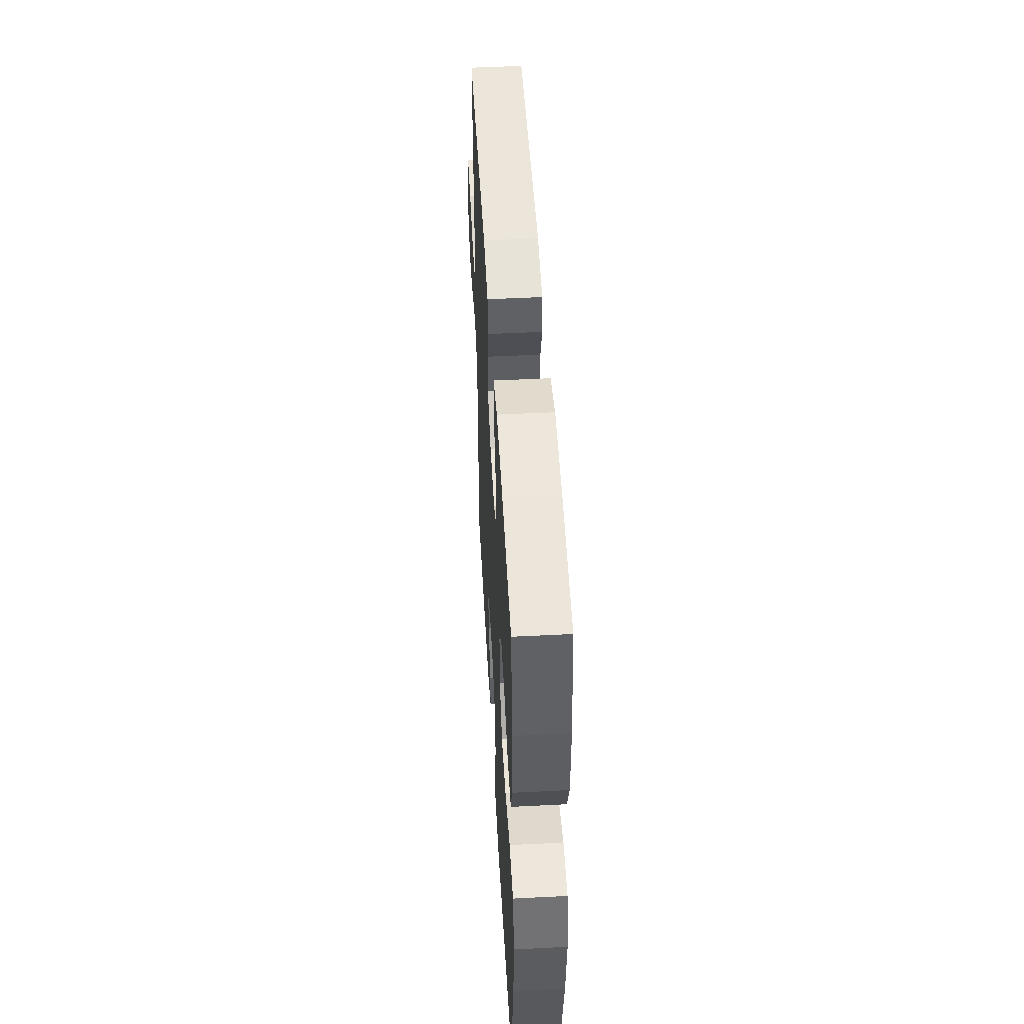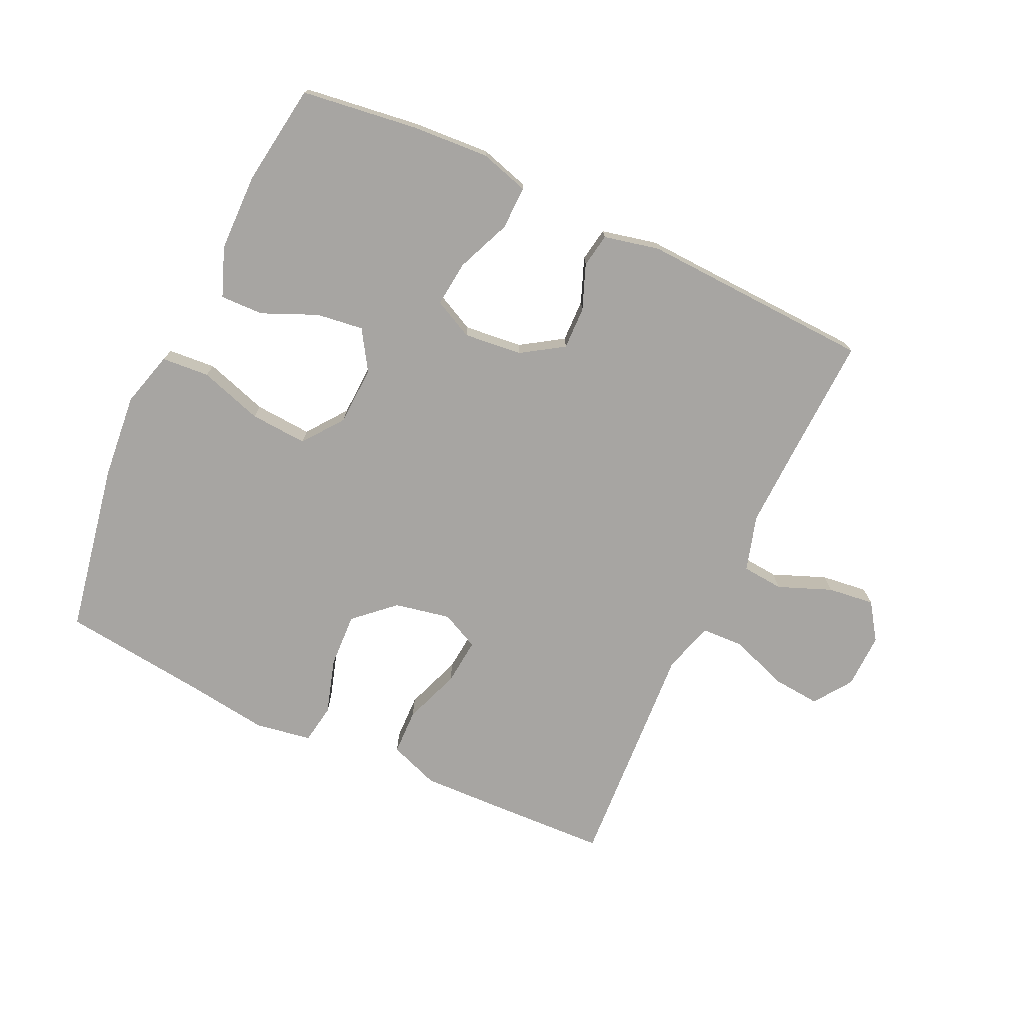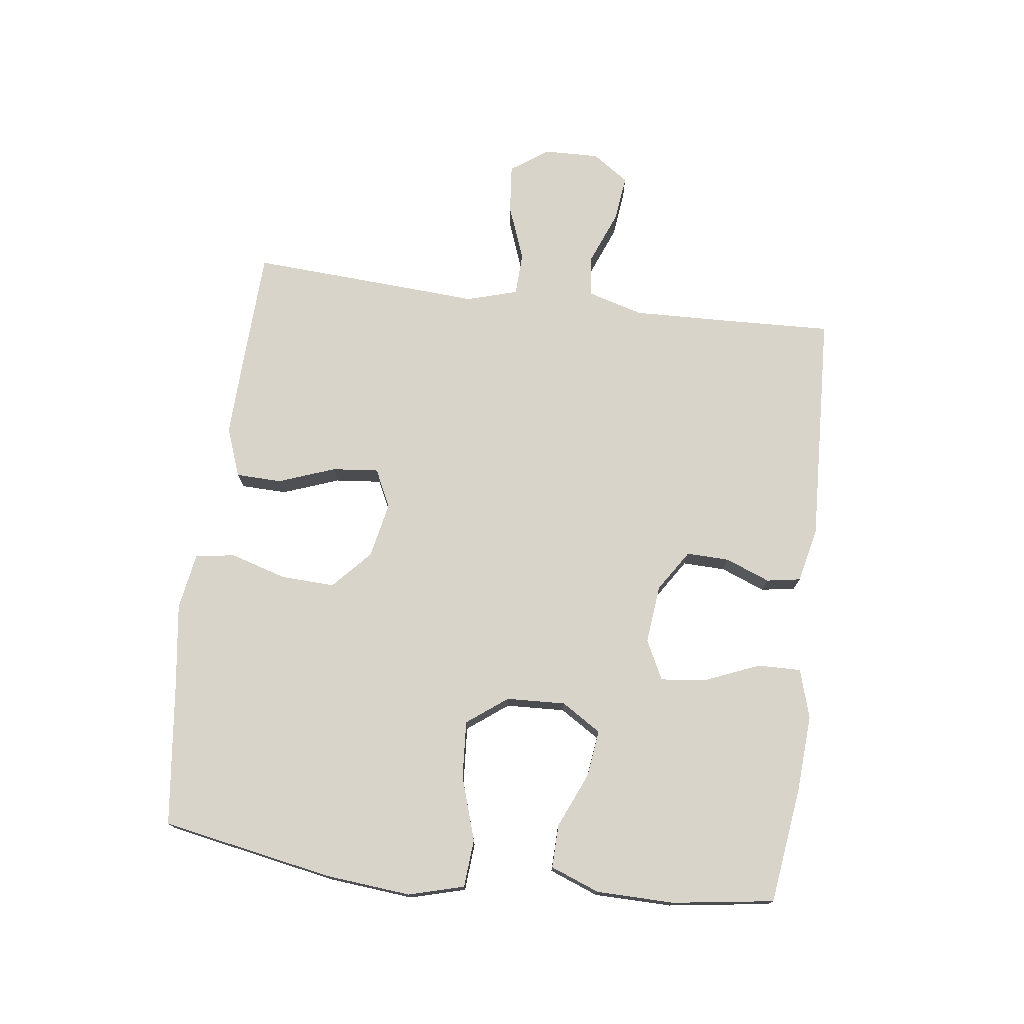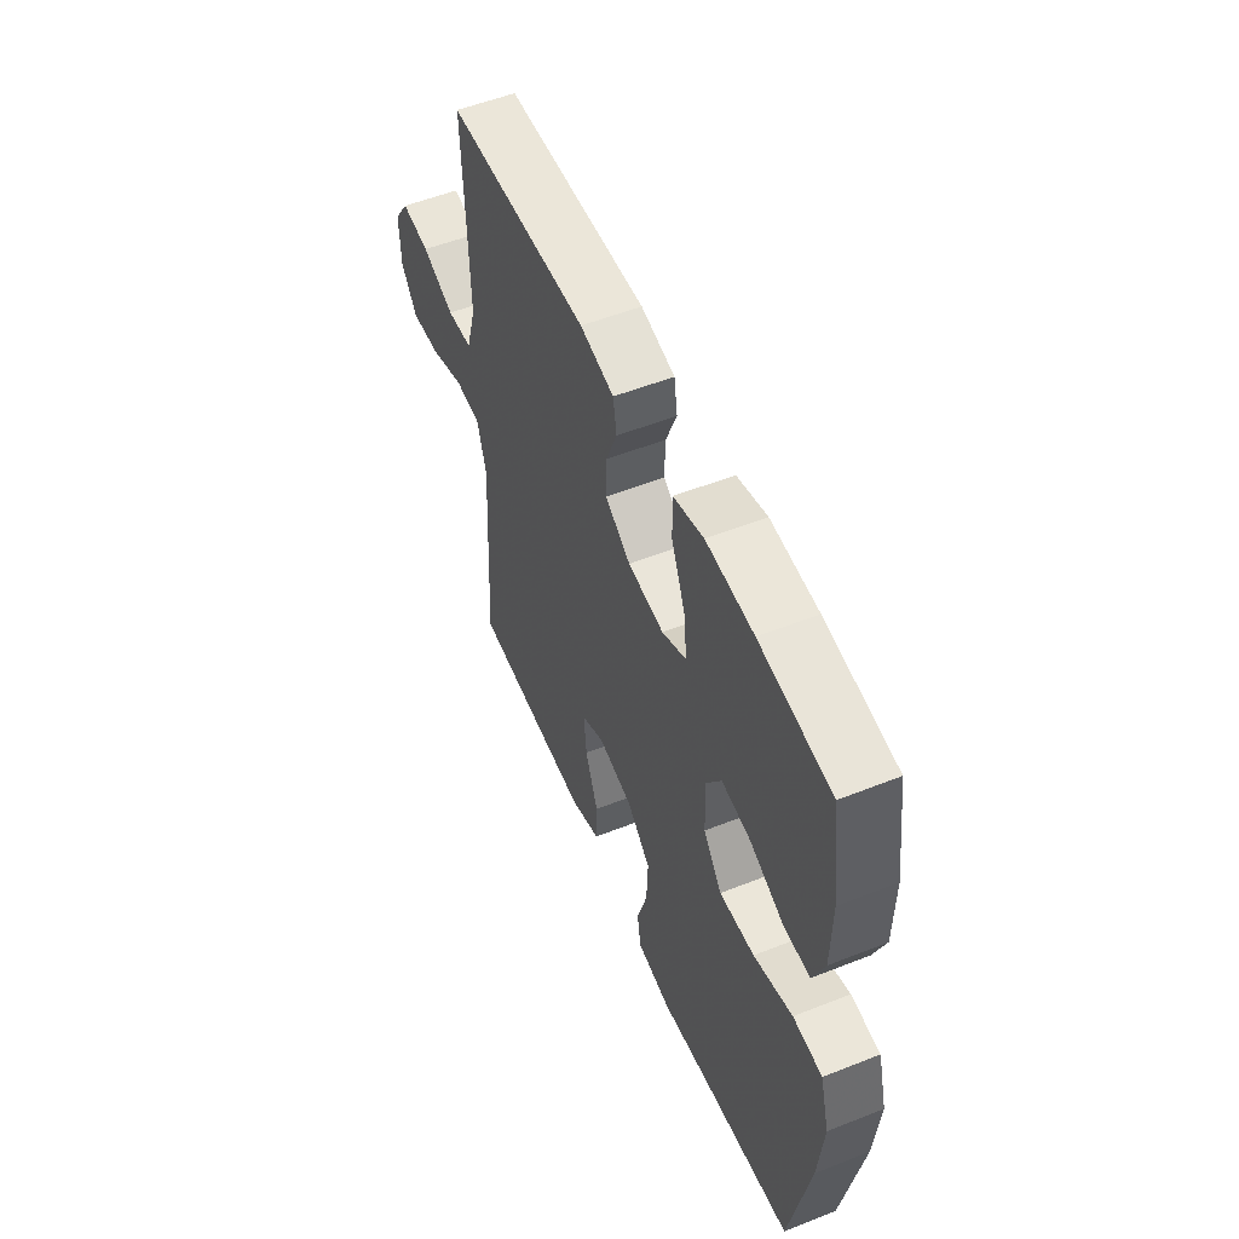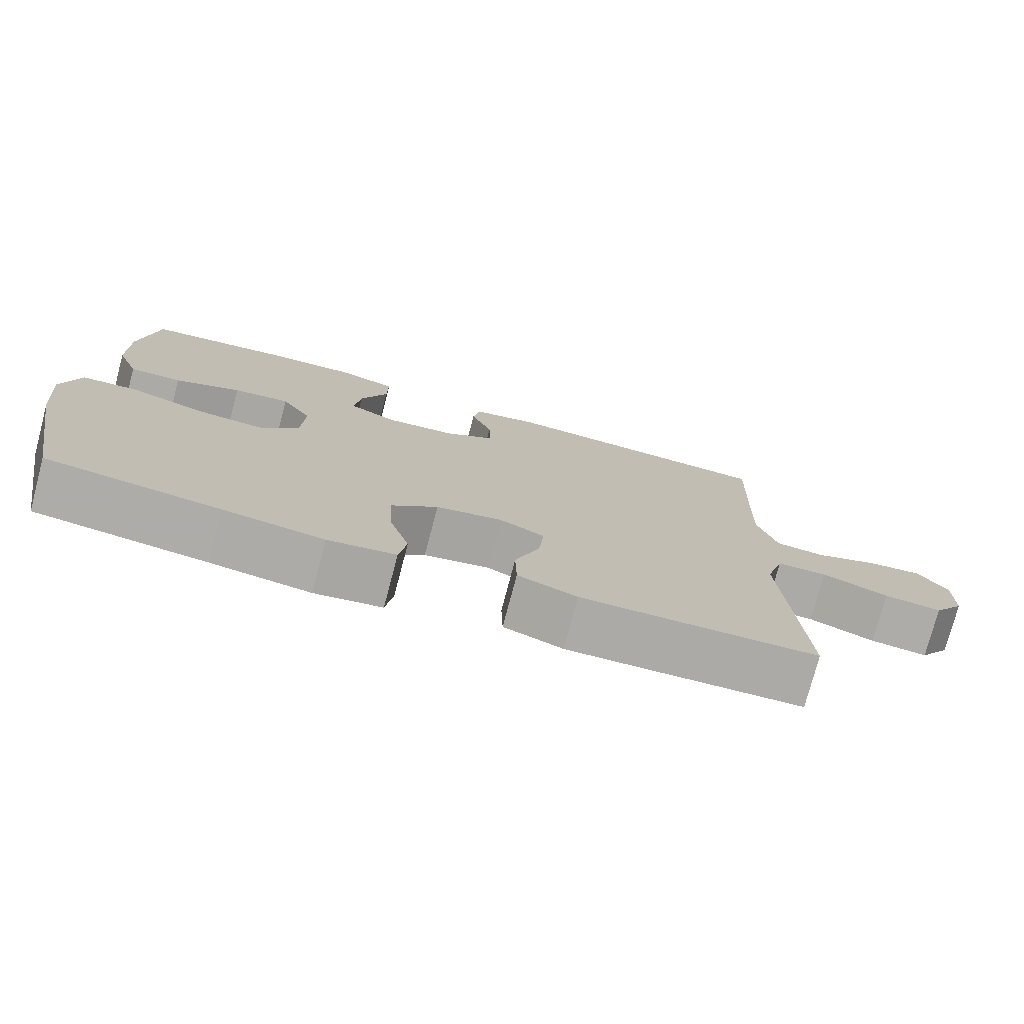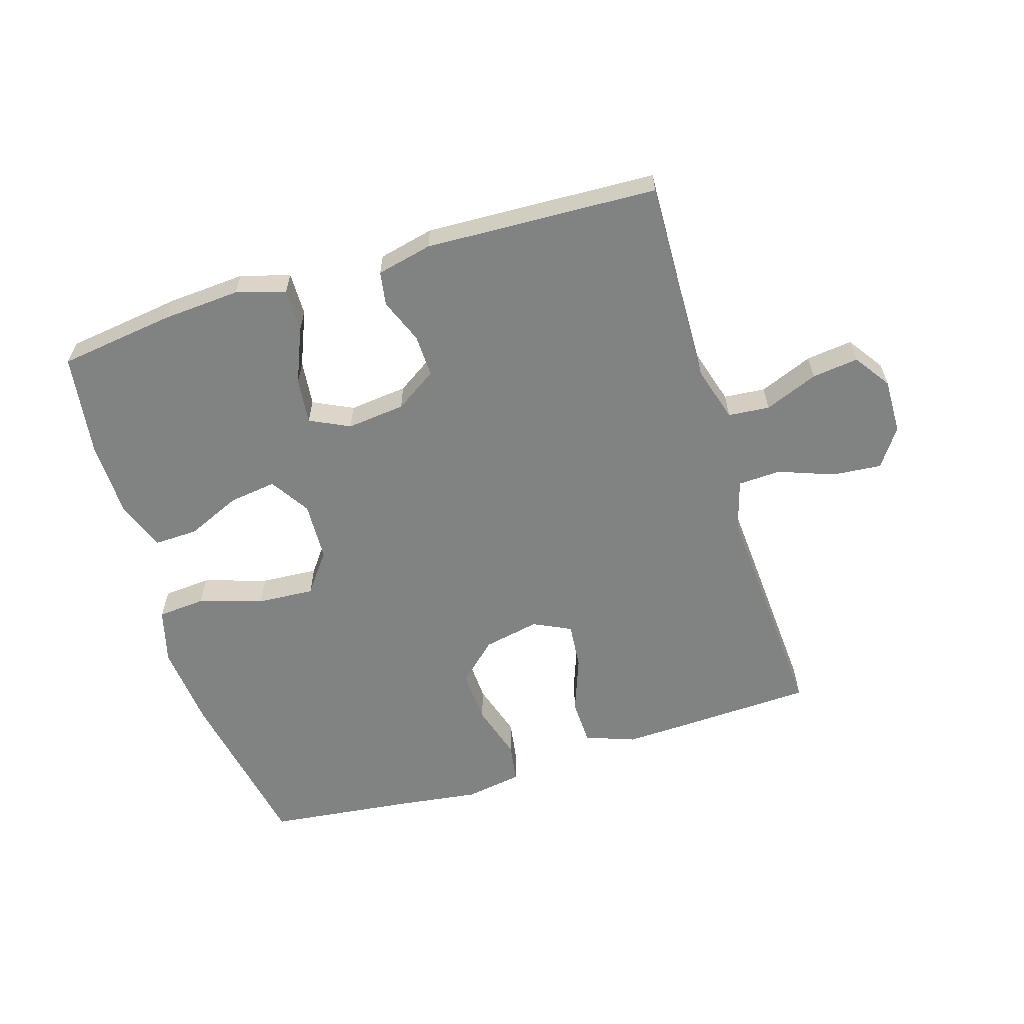
<metadata>
{"format":"obj","ext":"obj","renderer":"f3d","projection":"perspective","resolution":1024,"background":"white","views":[{"elev":49.9,"azim":-93.2,"up":"+Z"},{"elev":-73.9,"azim":-25.1,"up":"+Y"},{"elev":74.8,"azim":-82.8,"up":"+Y"},{"elev":54.2,"azim":-112.8,"up":"+Z"},{"elev":-76.3,"azim":-14.8,"up":"+Z"},{"elev":-60.6,"azim":17.2,"up":"+Y"}]}
</metadata>
<code>
v 0.5 0.07 0.5
v 0.493 0.07 0.309
v 0.489 0.07 0.172
v 0.515 0.07 0.083
v 0.581 0.07 0.077
v 0.666 0.07 0.111
v 0.74 0.07 0.12
v 0.78 0.07 0.062
v 0.778 0.07 -0.026
v 0.736 0.07 -0.086
v 0.658 0.07 -0.079
v 0.569 0.07 -0.046
v 0.501 0.07 -0.049
v 0.477 0.07 -0.13
v 0.485 0.07 -0.255
v 0.5 0.07 -0.5
v 0.305 0.07 -0.508
v 0.184 0.07 -0.512
v 0.105 0.07 -0.483
v 0.103 0.07 -0.41
v 0.136 0.07 -0.32
v 0.143 0.07 -0.246
v 0.083 0.07 -0.217
v -0.006 0.07 -0.235
v -0.068 0.07 -0.292
v -0.064 0.07 -0.378
v -0.037 0.07 -0.467
v -0.047 0.07 -0.53
v -0.137 0.07 -0.545
v -0.27 0.07 -0.527
v -0.5 0.07 -0.5
v -0.551 0.07 -0.227
v -0.564 0.07 -0.091
v -0.54 0.07 -0.003
v -0.464 0.07 0.003
v -0.363 0.07 -0.029
v -0.272 0.07 -0.035
v -0.224 0.07 0.029
v -0.22 0.07 0.123
v -0.26 0.07 0.186
v -0.335 0.07 0.176
v -0.422 0.07 0.138
v -0.491 0.07 0.136
v -0.521 0.07 0.214
v -0.523 0.07 0.338
v -0.5 0.07 0.5
v -0.315 0.07 0.525
v -0.192 0.07 0.533
v -0.114 0.07 0.51
v -0.115 0.07 0.441
v -0.151 0.07 0.354
v -0.159 0.07 0.281
v -0.096 0.07 0.25
v -0.003 0.07 0.26
v 0.063 0.07 0.303
v 0.061 0.07 0.371
v 0.033 0.07 0.442
v 0.042 0.07 0.496
v 0.13 0.07 0.516
v 0.5 0 0.5
v 0.493 0 0.309
v 0.489 0 0.172
v 0.515 0 0.083
v 0.581 0 0.077
v 0.666 0 0.111
v 0.74 0 0.12
v 0.78 0 0.062
v 0.778 0 -0.026
v 0.736 0 -0.086
v 0.658 0 -0.079
v 0.569 0 -0.046
v 0.501 0 -0.049
v 0.477 0 -0.13
v 0.485 0 -0.255
v 0.5 0 -0.5
v 0.305 0 -0.508
v 0.184 0 -0.512
v 0.105 0 -0.483
v 0.103 0 -0.41
v 0.136 0 -0.32
v 0.143 0 -0.246
v 0.083 0 -0.217
v -0.006 0 -0.235
v -0.068 0 -0.292
v -0.064 0 -0.378
v -0.037 0 -0.467
v -0.047 0 -0.53
v -0.137 0 -0.545
v -0.27 0 -0.527
v -0.5 0 -0.5
v -0.551 0 -0.227
v -0.564 0 -0.091
v -0.54 0 -0.003
v -0.464 0 0.003
v -0.363 0 -0.029
v -0.272 0 -0.035
v -0.224 0 0.029
v -0.22 0 0.123
v -0.26 0 0.186
v -0.335 0 0.176
v -0.422 0 0.138
v -0.491 0 0.136
v -0.521 0 0.214
v -0.523 0 0.338
v -0.5 0 0.5
v -0.315 0 0.525
v -0.192 0 0.533
v -0.114 0 0.51
v -0.115 0 0.441
v -0.151 0 0.354
v -0.159 0 0.281
v -0.096 0 0.25
v -0.003 0 0.26
v 0.063 0 0.303
v 0.061 0 0.371
v 0.033 0 0.442
v 0.042 0 0.496
v 0.13 0 0.516
f 56 57 58 59
f 55 56 59 1
f 54 55 1 2
f 53 54 2 3
f 48 49 50 51
f 48 51 52
f 47 48 52
f 46 47 52
f 45 46 52
f 44 45 52 53
f 41 42 43 44
f 40 41 44 53
f 33 34 35 36
f 33 36 37
f 30 31 32 33
f 30 33 37
f 29 30 37 38
f 26 27 28 29
f 25 26 29 38
f 18 19 20 21
f 18 21 22
f 17 18 22
f 14 15 16 17
f 13 14 17 22
f 9 10 11 12
f 9 12 13
f 8 9 13
f 5 6 7 8
f 5 8 13
f 4 5 13 22
f 39 40 53 3
f 24 25 38 39
f 23 24 39 3
f 3 4 22 23
f 118 117 116 115
f 60 118 115 114
f 61 60 114 113
f 62 61 113 112
f 110 109 108 107
f 111 110 107
f 111 107 106
f 111 106 105
f 111 105 104
f 112 111 104 103
f 103 102 101 100
f 112 103 100 99
f 95 94 93 92
f 96 95 92
f 92 91 90 89
f 96 92 89
f 97 96 89 88
f 88 87 86 85
f 97 88 85 84
f 80 79 78 77
f 81 80 77
f 81 77 76
f 76 75 74 73
f 81 76 73 72
f 71 70 69 68
f 72 71 68
f 72 68 67
f 67 66 65 64
f 72 67 64
f 81 72 64 63
f 62 112 99 98
f 98 97 84 83
f 62 98 83 82
f 82 81 63 62
f 1 60 61 2
f 2 61 62 3
f 3 62 63 4
f 4 63 64 5
f 5 64 65 6
f 6 65 66 7
f 7 66 67 8
f 8 67 68 9
f 9 68 69 10
f 10 69 70 11
f 11 70 71 12
f 12 71 72 13
f 13 72 73 14
f 14 73 74 15
f 15 74 75 16
f 16 75 76 17
f 17 76 77 18
f 18 77 78 19
f 19 78 79 20
f 20 79 80 21
f 21 80 81 22
f 22 81 82 23
f 23 82 83 24
f 24 83 84 25
f 25 84 85 26
f 26 85 86 27
f 27 86 87 28
f 28 87 88 29
f 29 88 89 30
f 30 89 90 31
f 31 90 91 32
f 32 91 92 33
f 33 92 93 34
f 34 93 94 35
f 35 94 95 36
f 36 95 96 37
f 37 96 97 38
f 38 97 98 39
f 39 98 99 40
f 40 99 100 41
f 41 100 101 42
f 42 101 102 43
f 43 102 103 44
f 44 103 104 45
f 45 104 105 46
f 46 105 106 47
f 47 106 107 48
f 48 107 108 49
f 49 108 109 50
f 50 109 110 51
f 51 110 111 52
f 52 111 112 53
f 53 112 113 54
f 54 113 114 55
f 55 114 115 56
f 56 115 116 57
f 57 116 117 58
f 58 117 118 59
f 59 118 60 1

</code>
